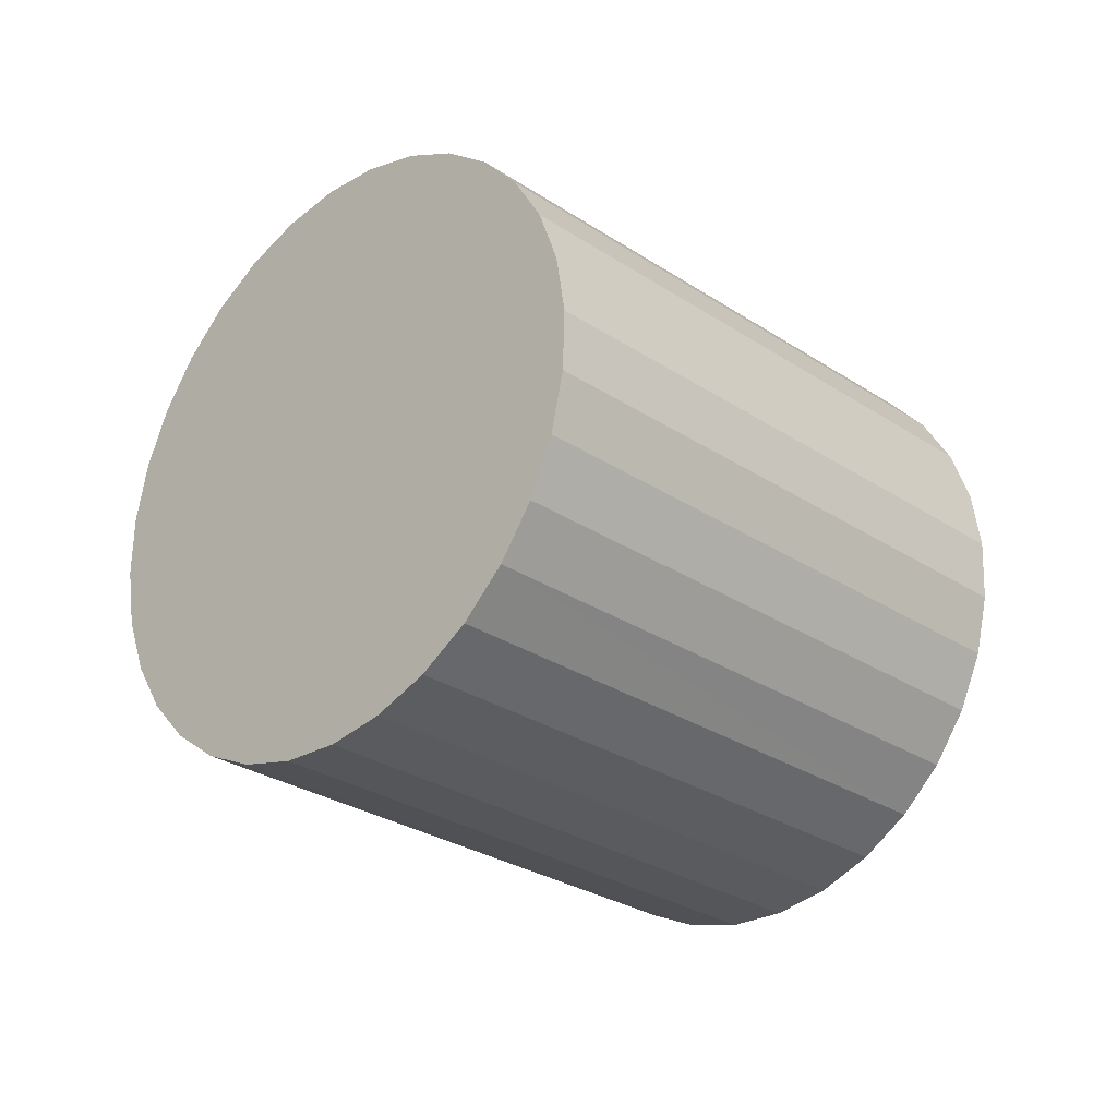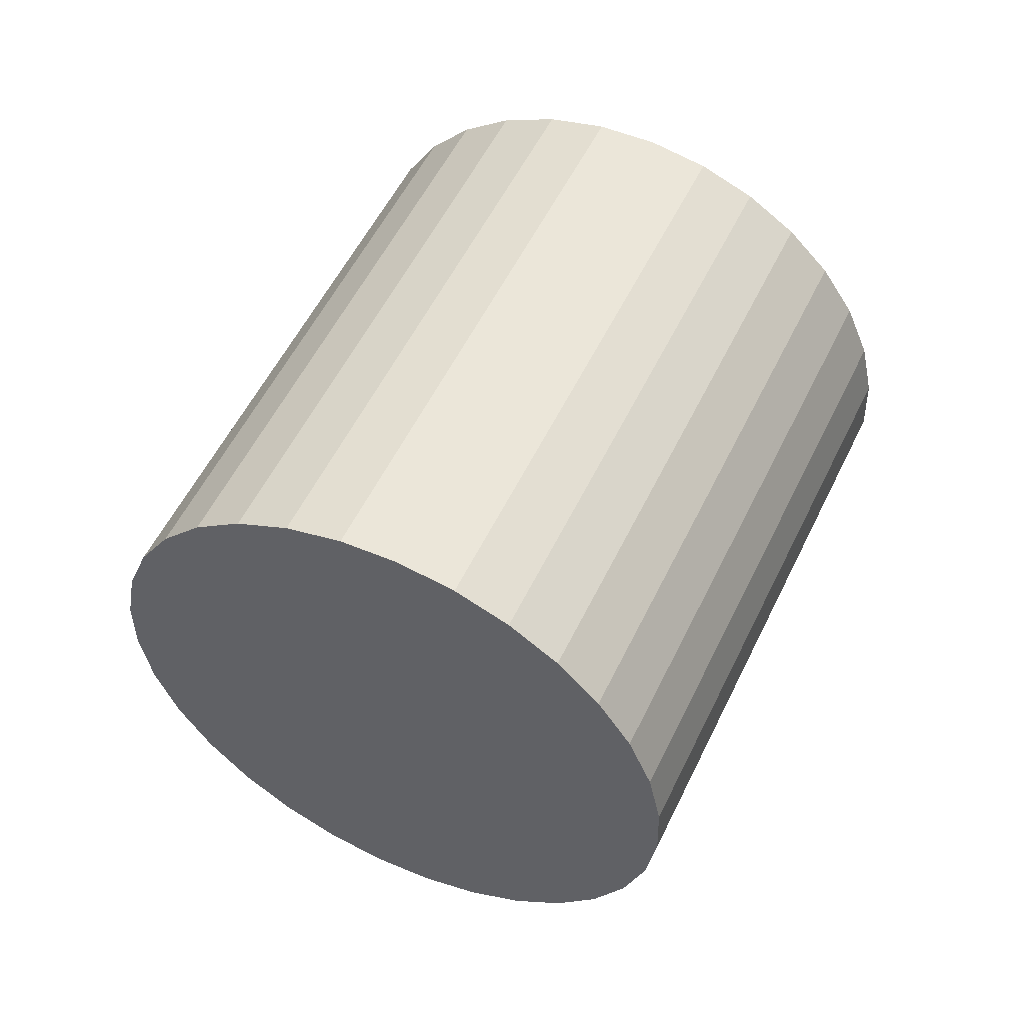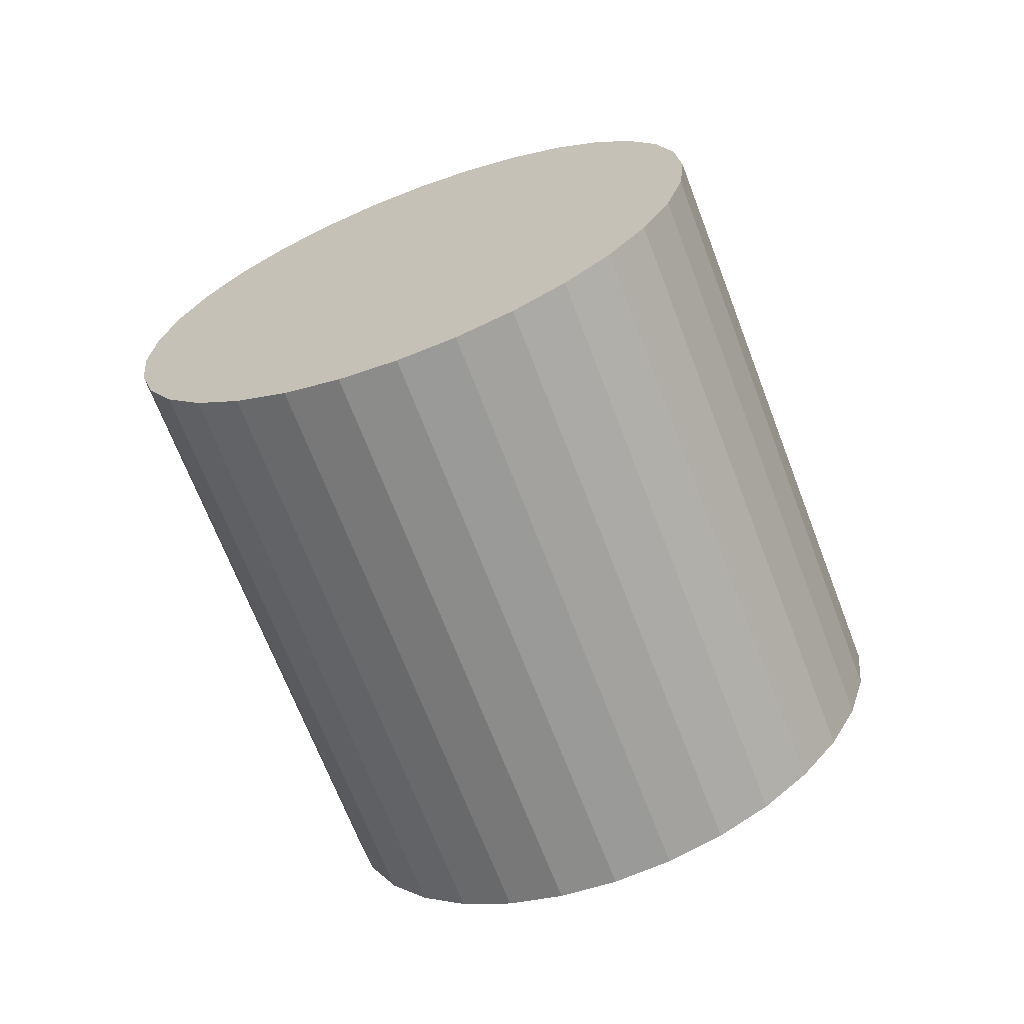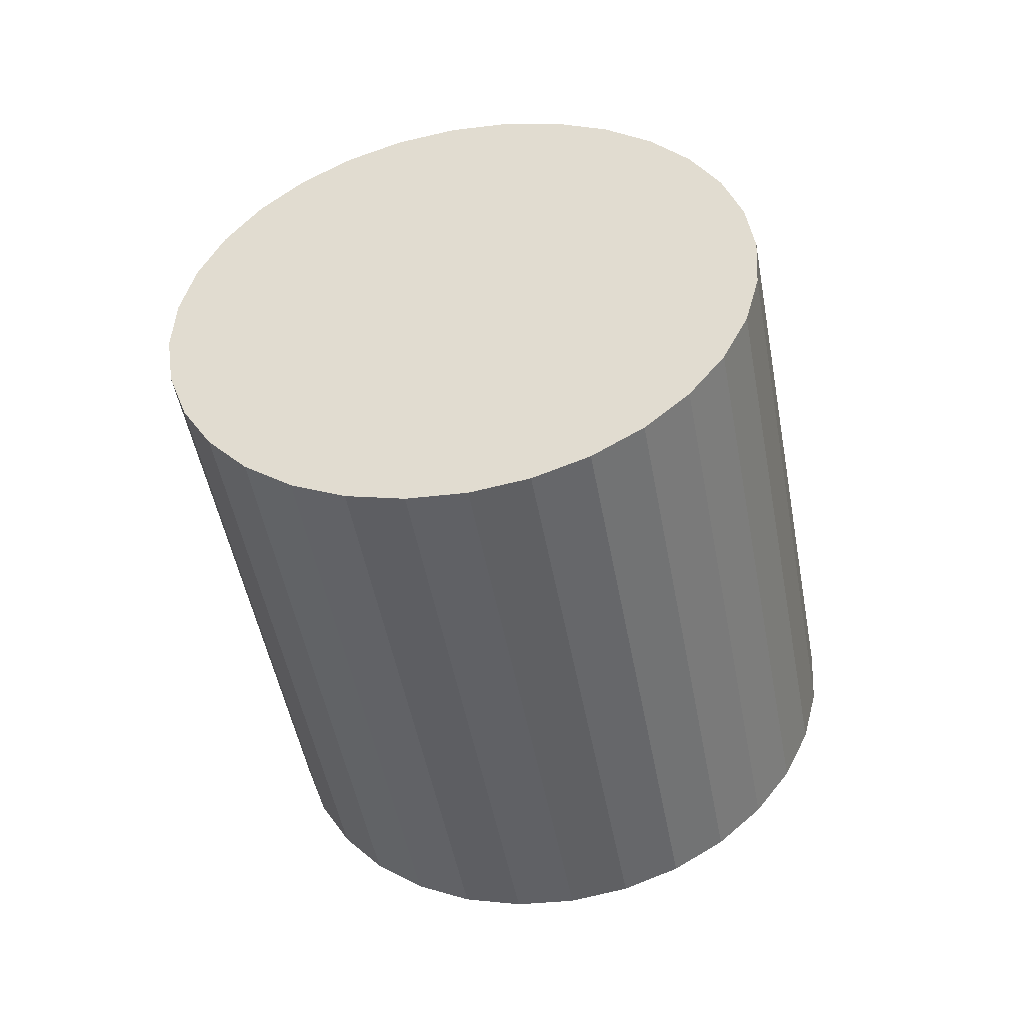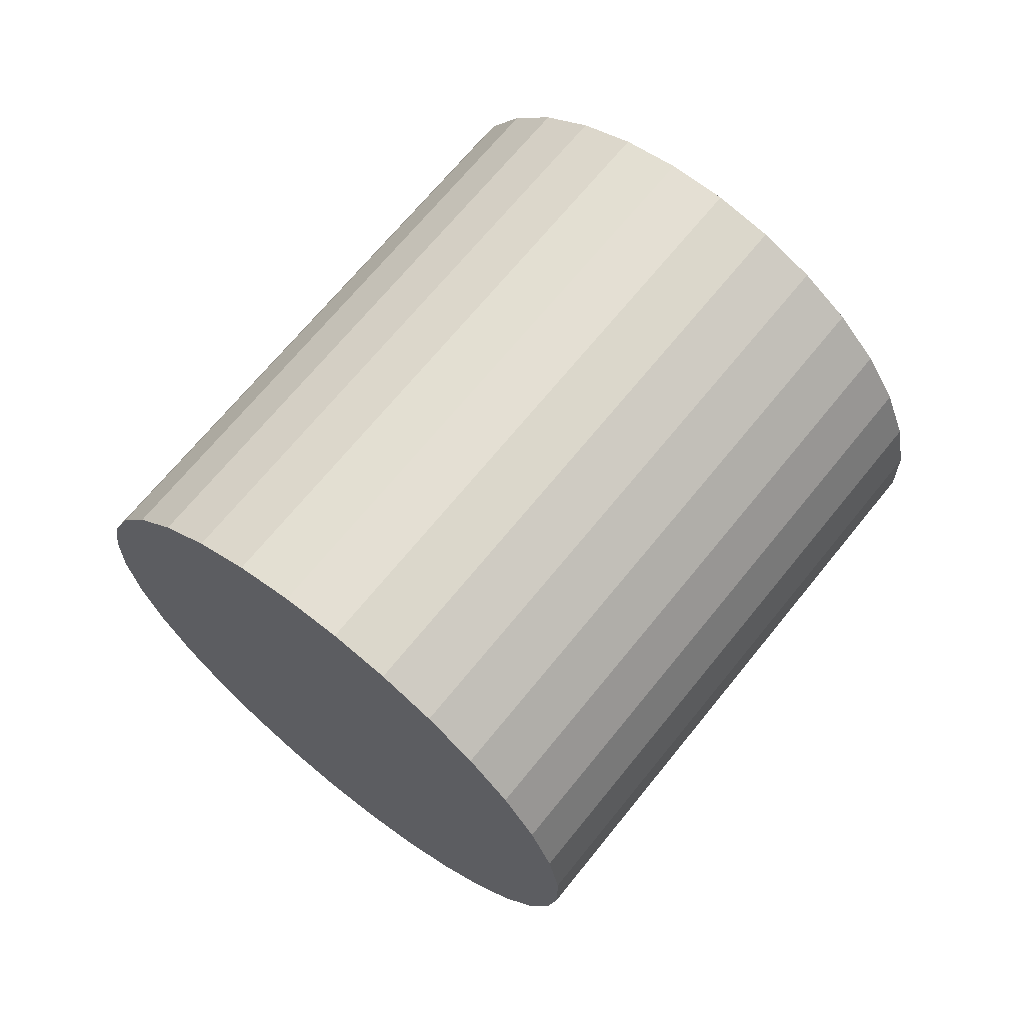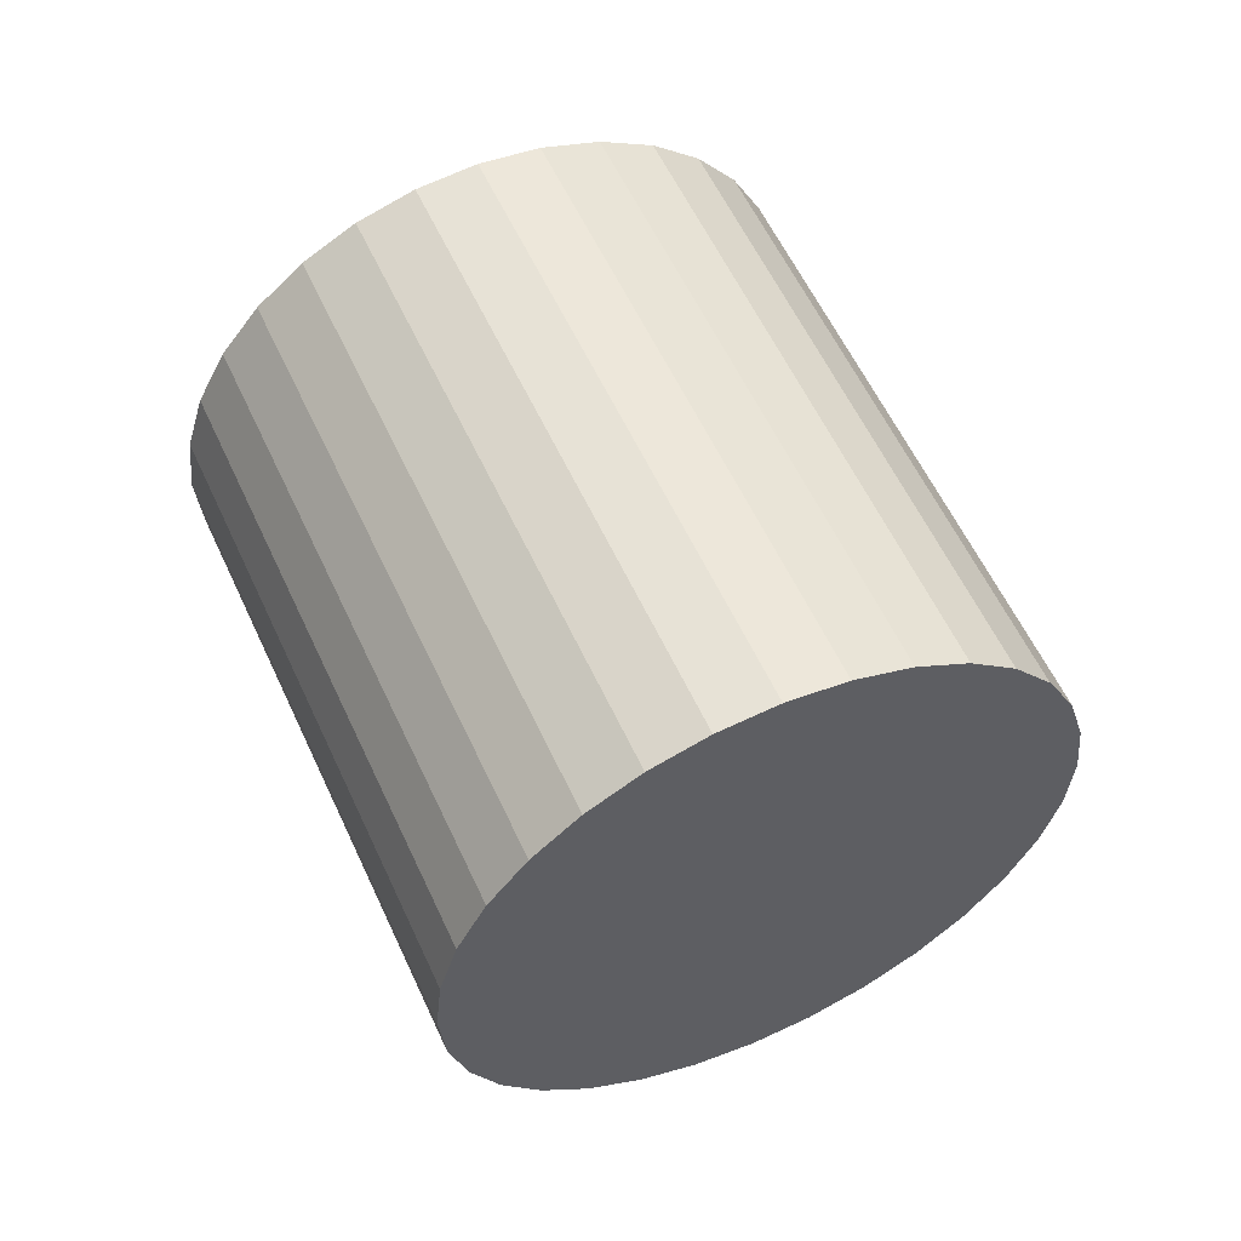
<metadata>
{"format":"obj","ext":"obj","renderer":"f3d","projection":"perspective","resolution":1024,"background":"white","views":[{"elev":39.6,"azim":-110.4,"up":"+Y"},{"elev":-2.9,"azim":-138.5,"up":"+Z"},{"elev":-13.4,"azim":34.1,"up":"+Z"},{"elev":2.2,"azim":17.1,"up":"+Z"},{"elev":-55.6,"azim":125.4,"up":"+Y"},{"elev":1.0,"azim":143.2,"up":"+Z"}]}
</metadata>
<code>
o Cylinder.004
v 0.02392 1.157 2.713
v 0.02586 1.092 2.788
v 0.01827 1.151 2.708
v 0.02021 1.085 2.783
v 0.01117 1.146 2.704
v 0.01311 1.08 2.779
v 0.002889 1.142 2.7
v 0.004822 1.076 2.775
v -0.006257 1.139 2.698
v -0.004324 1.073 2.773
v -0.01591 1.138 2.697
v -0.01398 1.072 2.772
v -0.02571 1.138 2.697
v -0.02378 1.072 2.773
v -0.03527 1.14 2.699
v -0.03334 1.074 2.774
v -0.04423 1.142 2.702
v -0.04229 1.077 2.777
v -0.05223 1.147 2.705
v -0.0503 1.081 2.781
v -0.05899 1.152 2.71
v -0.05705 1.086 2.785
v -0.06422 1.158 2.716
v -0.06229 1.092 2.791
v -0.06774 1.165 2.722
v -0.06581 1.099 2.797
v -0.06941 1.172 2.728
v -0.06748 1.106 2.803
v -0.06917 1.179 2.735
v -0.06723 1.114 2.81
v -0.06701 1.187 2.741
v -0.06508 1.121 2.816
v -0.06303 1.193 2.747
v -0.0611 1.128 2.822
v -0.05738 1.2 2.752
v -0.05545 1.134 2.827
v -0.05028 1.205 2.756
v -0.04835 1.139 2.832
v -0.042 1.209 2.76
v -0.04007 1.143 2.835
v -0.03285 1.212 2.762
v -0.03092 1.146 2.837
v -0.0232 1.213 2.763
v -0.02126 1.147 2.838
v -0.0134 1.213 2.763
v -0.01146 1.147 2.838
v -0.003838 1.211 2.761
v -0.001905 1.145 2.836
v 0.005118 1.208 2.758
v 0.007051 1.143 2.833
v 0.01313 1.204 2.754
v 0.01506 1.138 2.83
v 0.01988 1.199 2.75
v 0.02181 1.133 2.825
v 0.02511 1.193 2.744
v 0.02705 1.127 2.819
v 0.02864 1.186 2.738
v 0.03057 1.12 2.813
v 0.0303 1.179 2.732
v 0.03224 1.113 2.807
v 0.03006 1.171 2.725
v 0.03199 1.106 2.8
v 0.0279 1.164 2.719
v 0.02984 1.098 2.794
f 2 4 3
f 4 6 5
f 6 8 7
f 8 10 9
f 10 12 11
f 12 14 13
f 14 16 15
f 16 18 17
f 18 20 19
f 20 22 21
f 22 24 23
f 24 26 25
f 26 28 27
f 28 30 29
f 30 32 31
f 32 34 33
f 34 36 35
f 36 38 37
f 38 40 39
f 40 42 41
f 42 44 43
f 44 46 45
f 46 48 47
f 48 50 49
f 50 52 51
f 52 54 53
f 54 56 55
f 56 58 57
f 58 60 59
f 60 62 61
f 30 22 6
f 64 2 1
f 62 64 63
f 31 55 63
f 1 2 3
f 3 4 5
f 5 6 7
f 7 8 9
f 9 10 11
f 11 12 13
f 13 14 15
f 15 16 17
f 17 18 19
f 19 20 21
f 21 22 23
f 23 24 25
f 25 26 27
f 27 28 29
f 29 30 31
f 31 32 33
f 33 34 35
f 35 36 37
f 37 38 39
f 39 40 41
f 41 42 43
f 43 44 45
f 45 46 47
f 47 48 49
f 49 50 51
f 51 52 53
f 53 54 55
f 55 56 57
f 57 58 59
f 59 60 61
f 6 4 2
f 2 64 6
f 62 60 58
f 58 56 62
f 54 52 50
f 50 48 46
f 46 44 42
f 42 40 46
f 38 36 40
f 34 32 30
f 30 28 22
f 26 24 22
f 22 20 14
f 18 16 14
f 14 12 10
f 10 8 14
f 6 64 62
f 62 56 6
f 54 50 56
f 46 40 30
f 36 34 30
f 28 26 22
f 20 18 14
f 14 8 6
f 6 56 46
f 50 46 56
f 36 30 40
f 22 14 6
f 6 46 30
f 63 64 1
f 61 62 63
f 63 1 3
f 3 5 7
f 7 9 11
f 11 13 7
f 15 17 19
f 19 21 27
f 23 25 27
f 27 29 31
f 31 33 39
f 35 37 39
f 39 41 43
f 43 45 39
f 47 49 55
f 51 53 55
f 55 57 59
f 59 61 55
f 63 3 15
f 7 13 15
f 15 19 31
f 23 27 21
f 33 35 39
f 39 45 47
f 49 51 55
f 55 61 63
f 3 7 15
f 19 27 31
f 31 39 47
f 47 55 31
f 63 15 31

</code>
